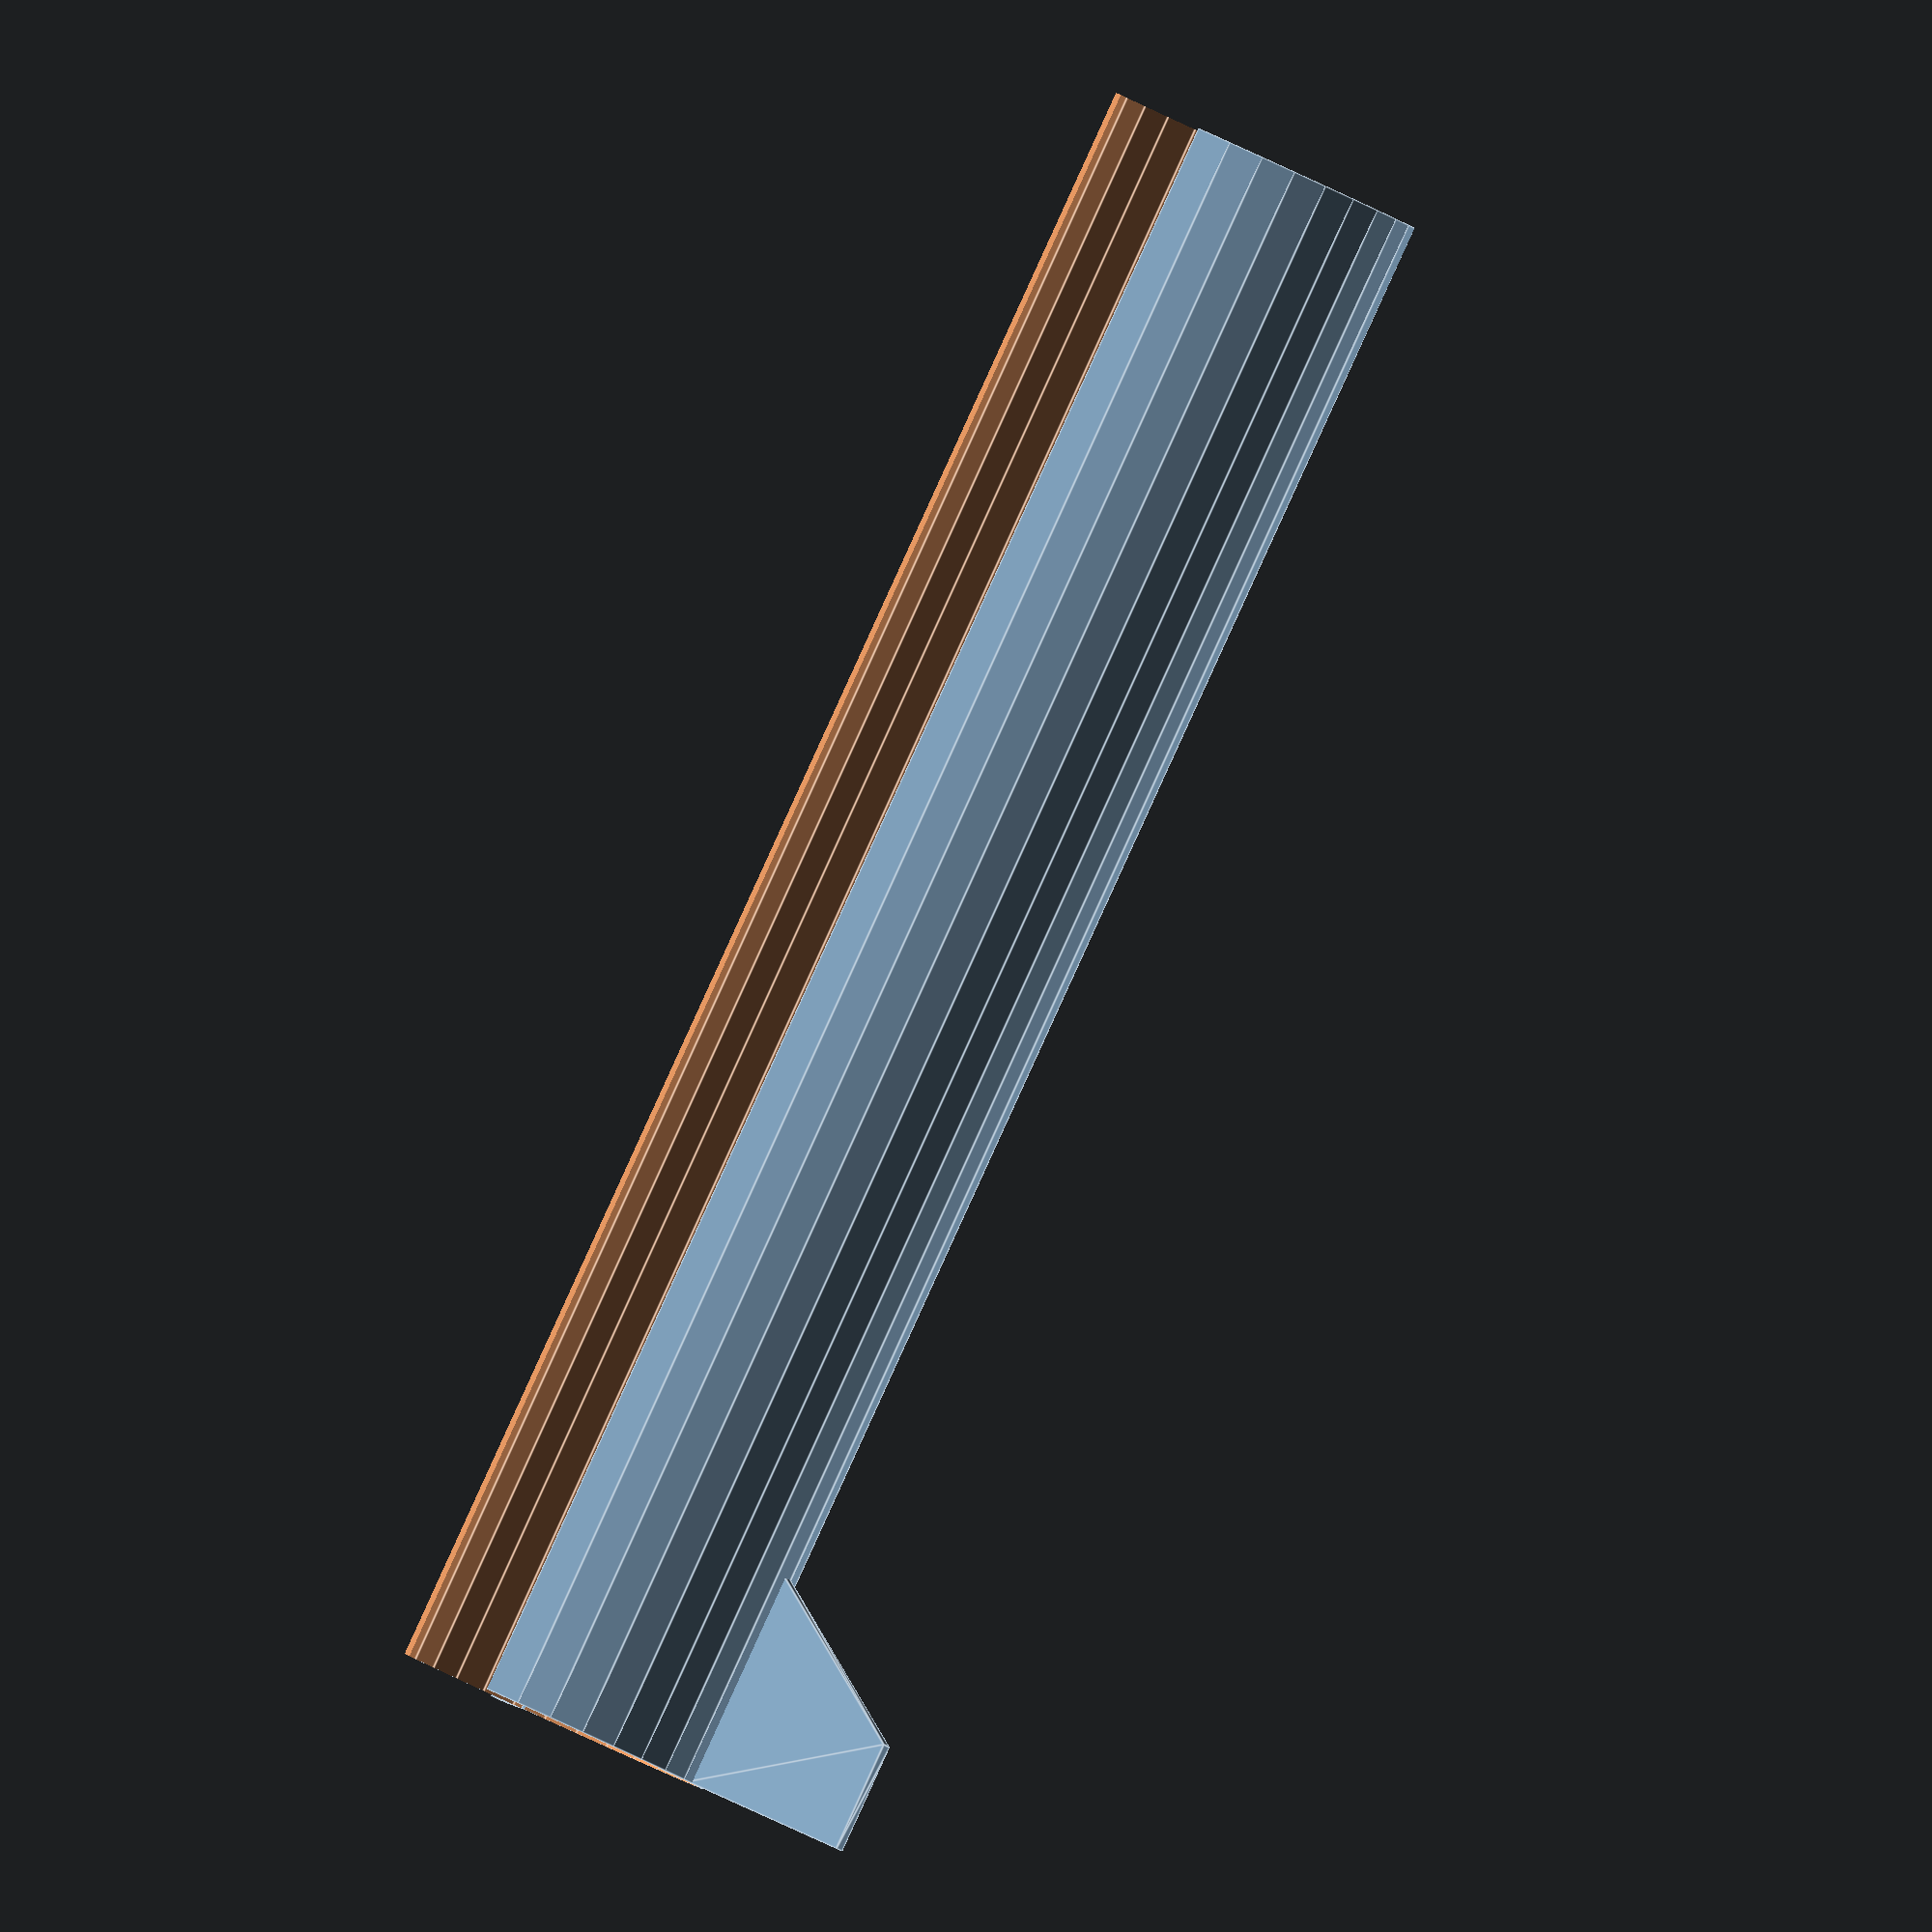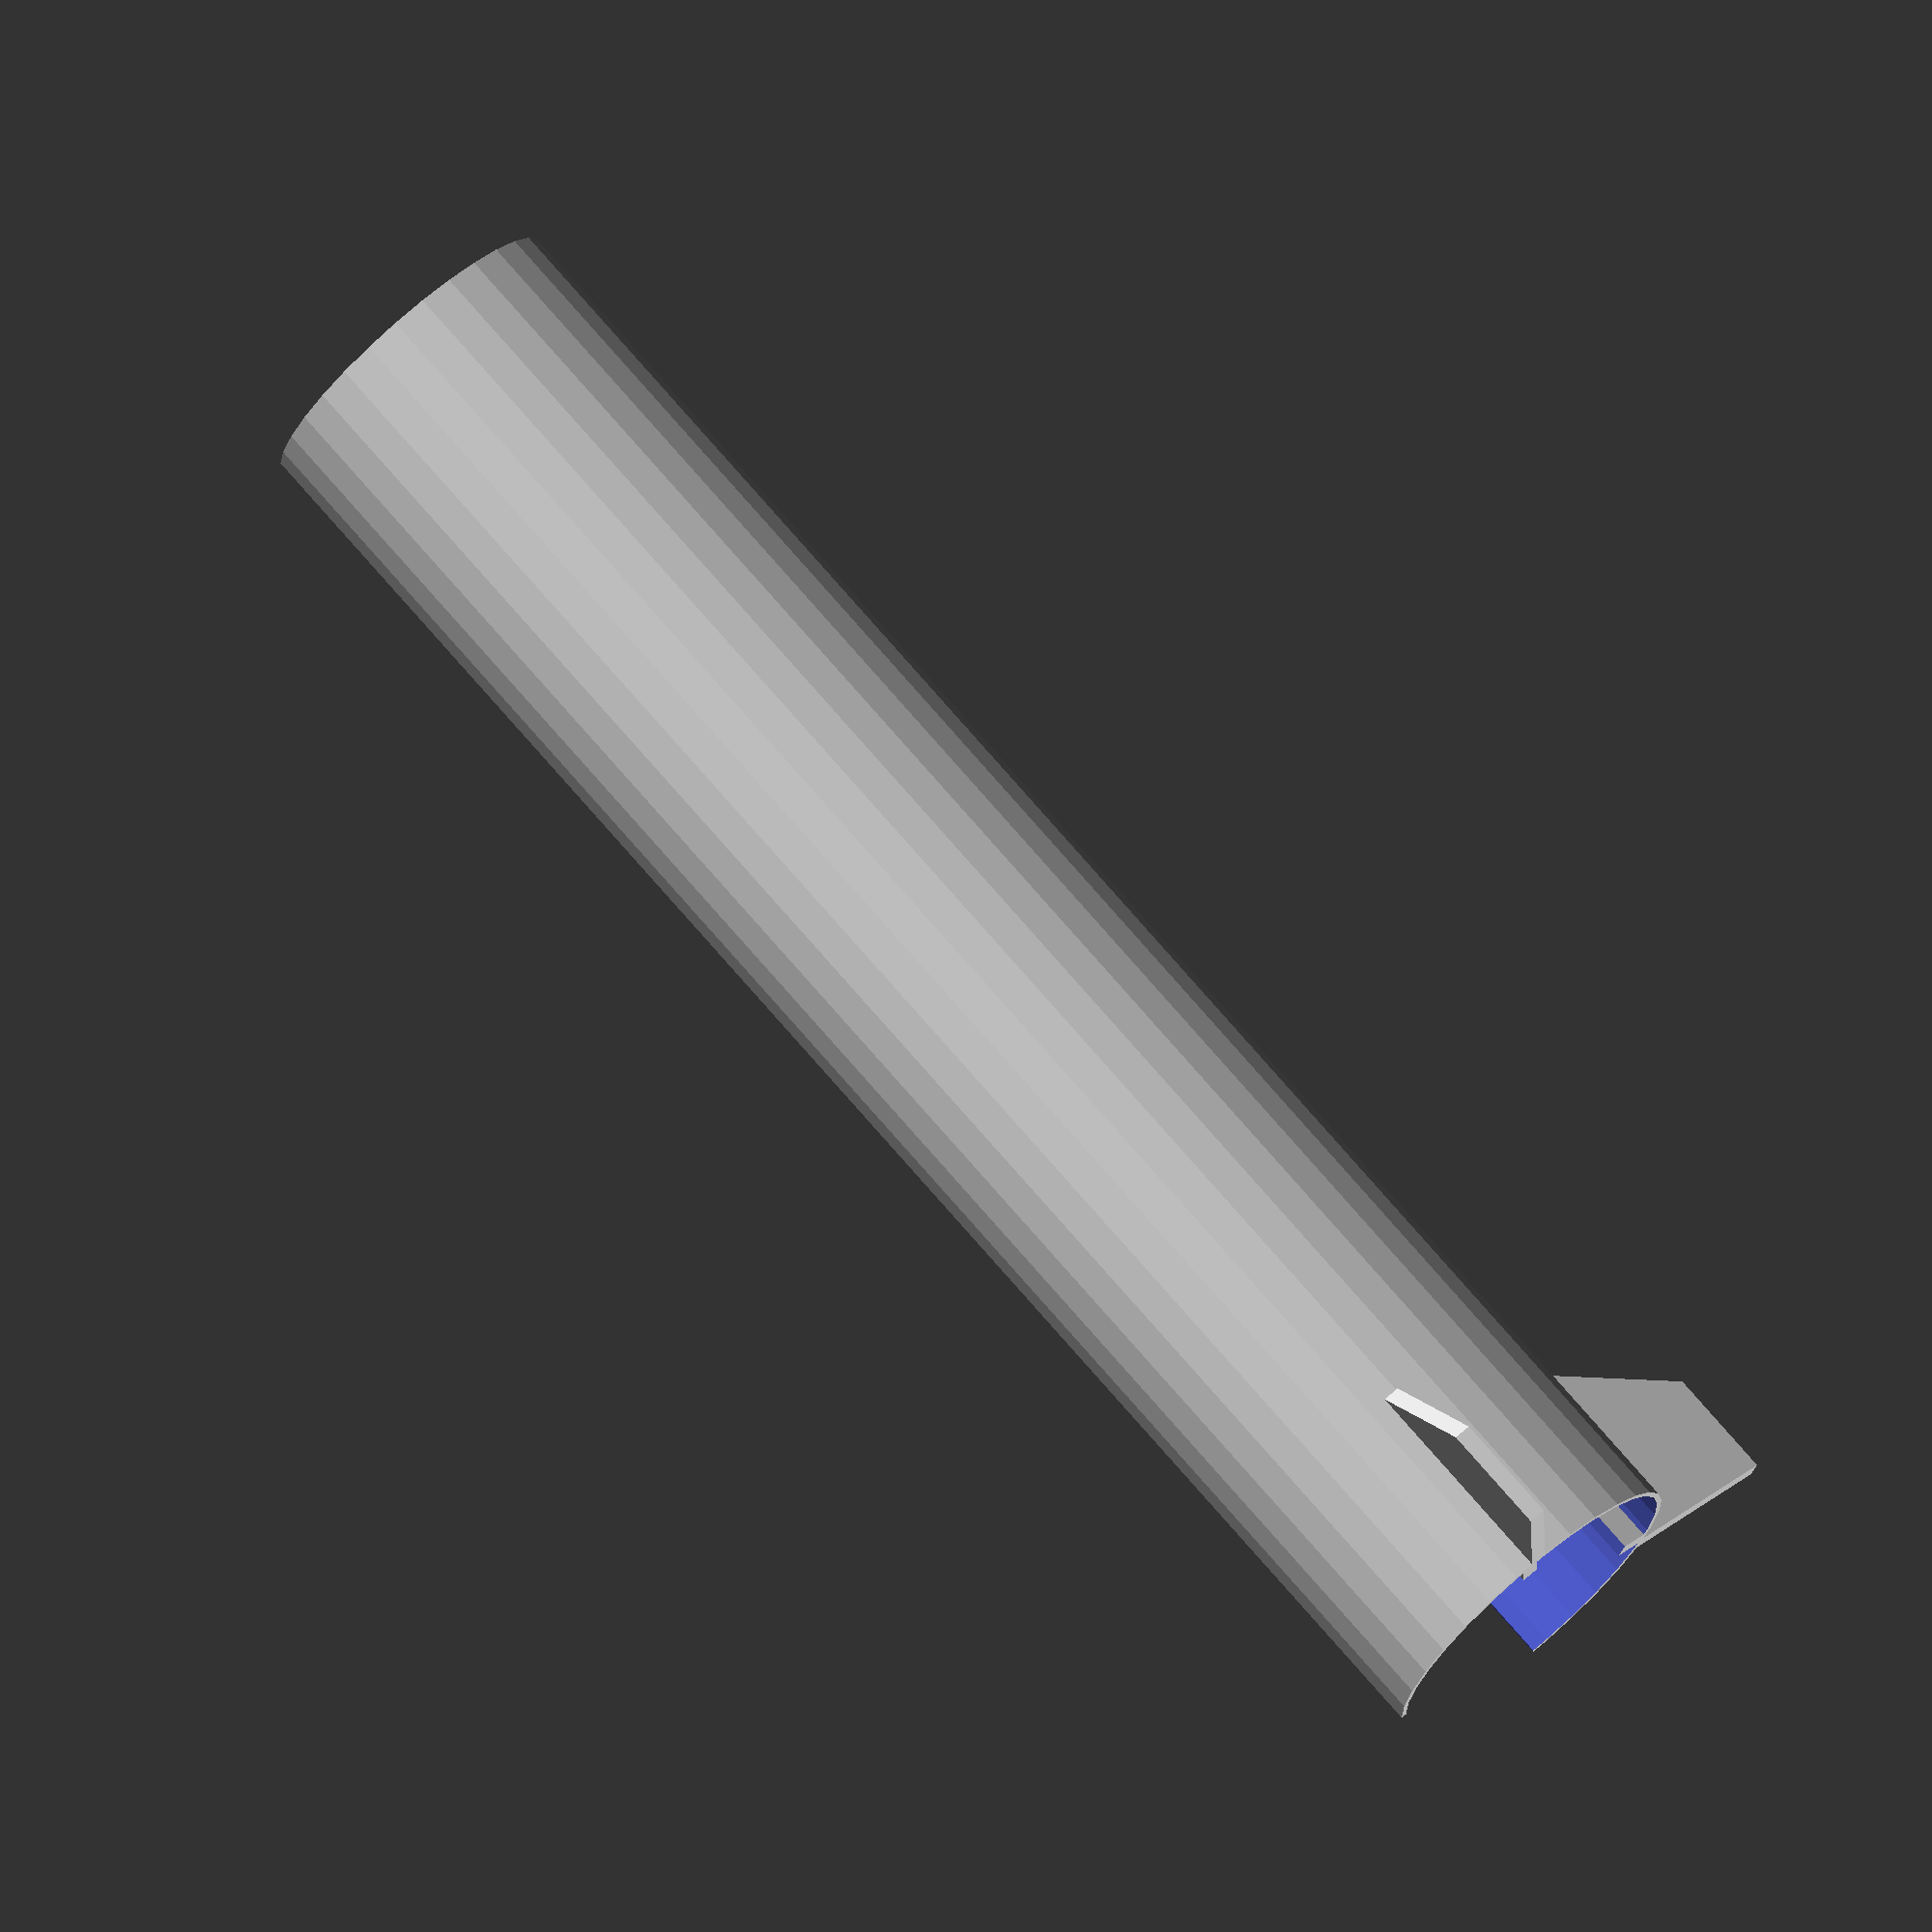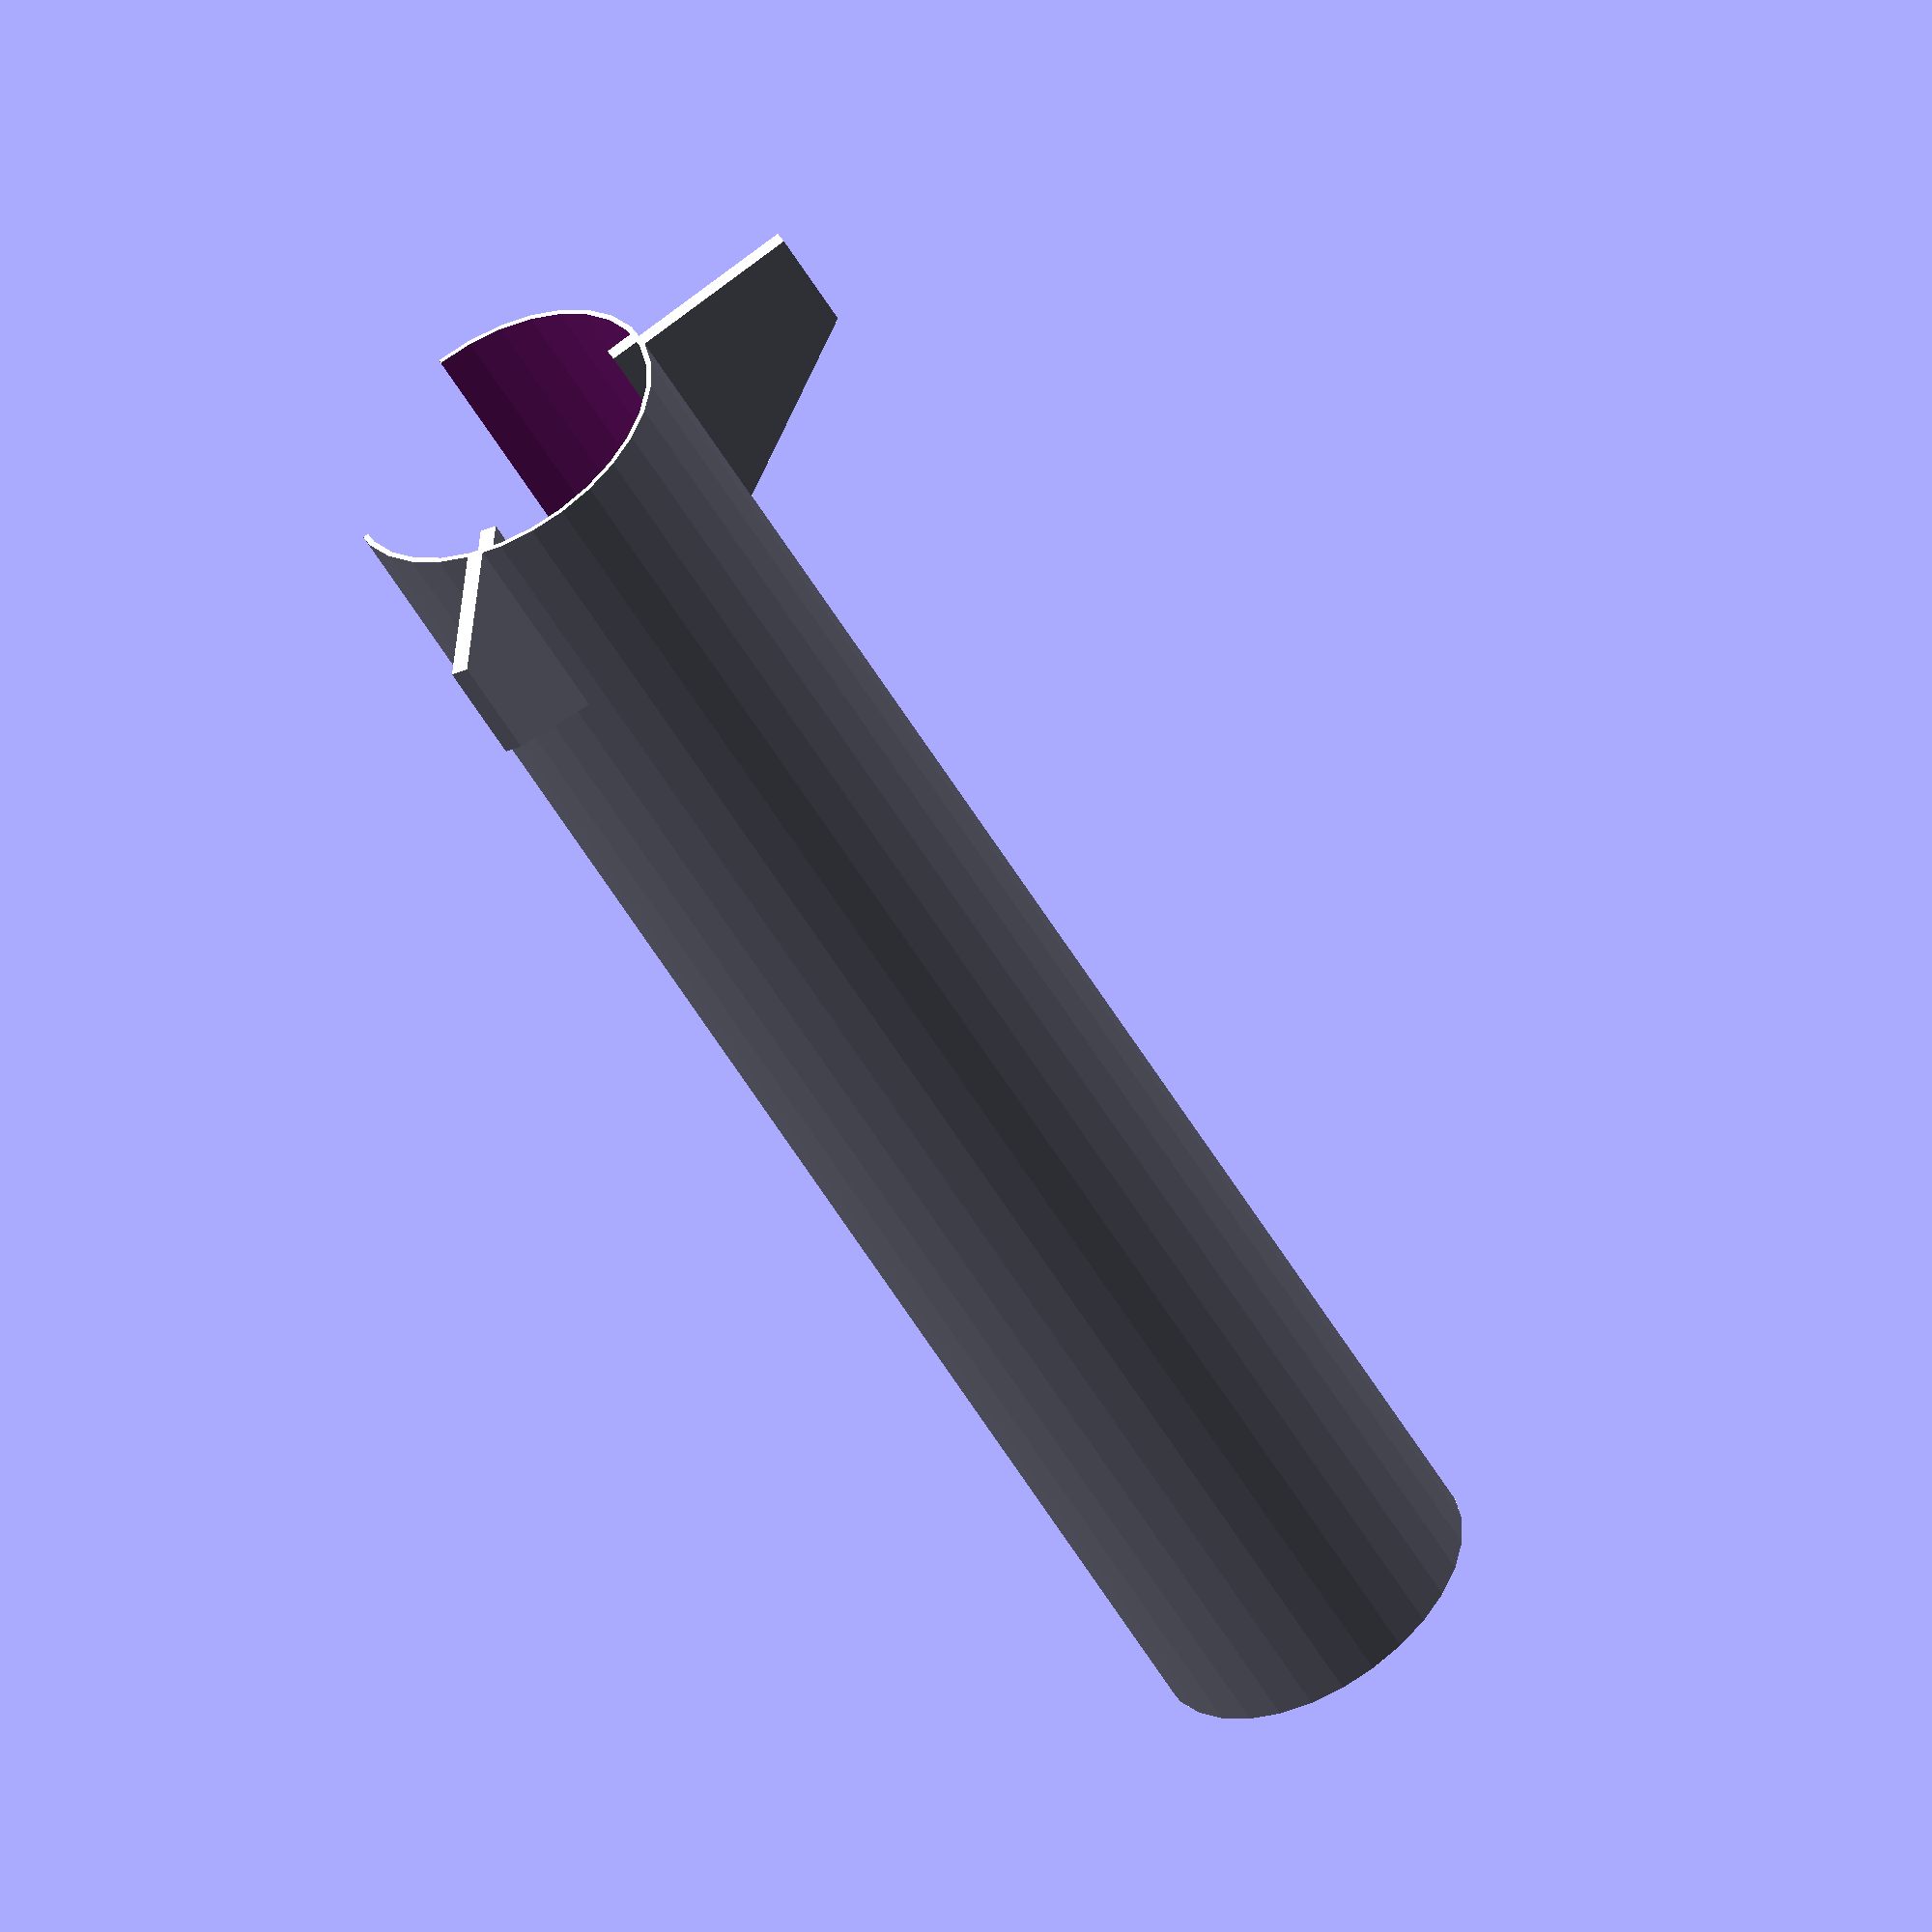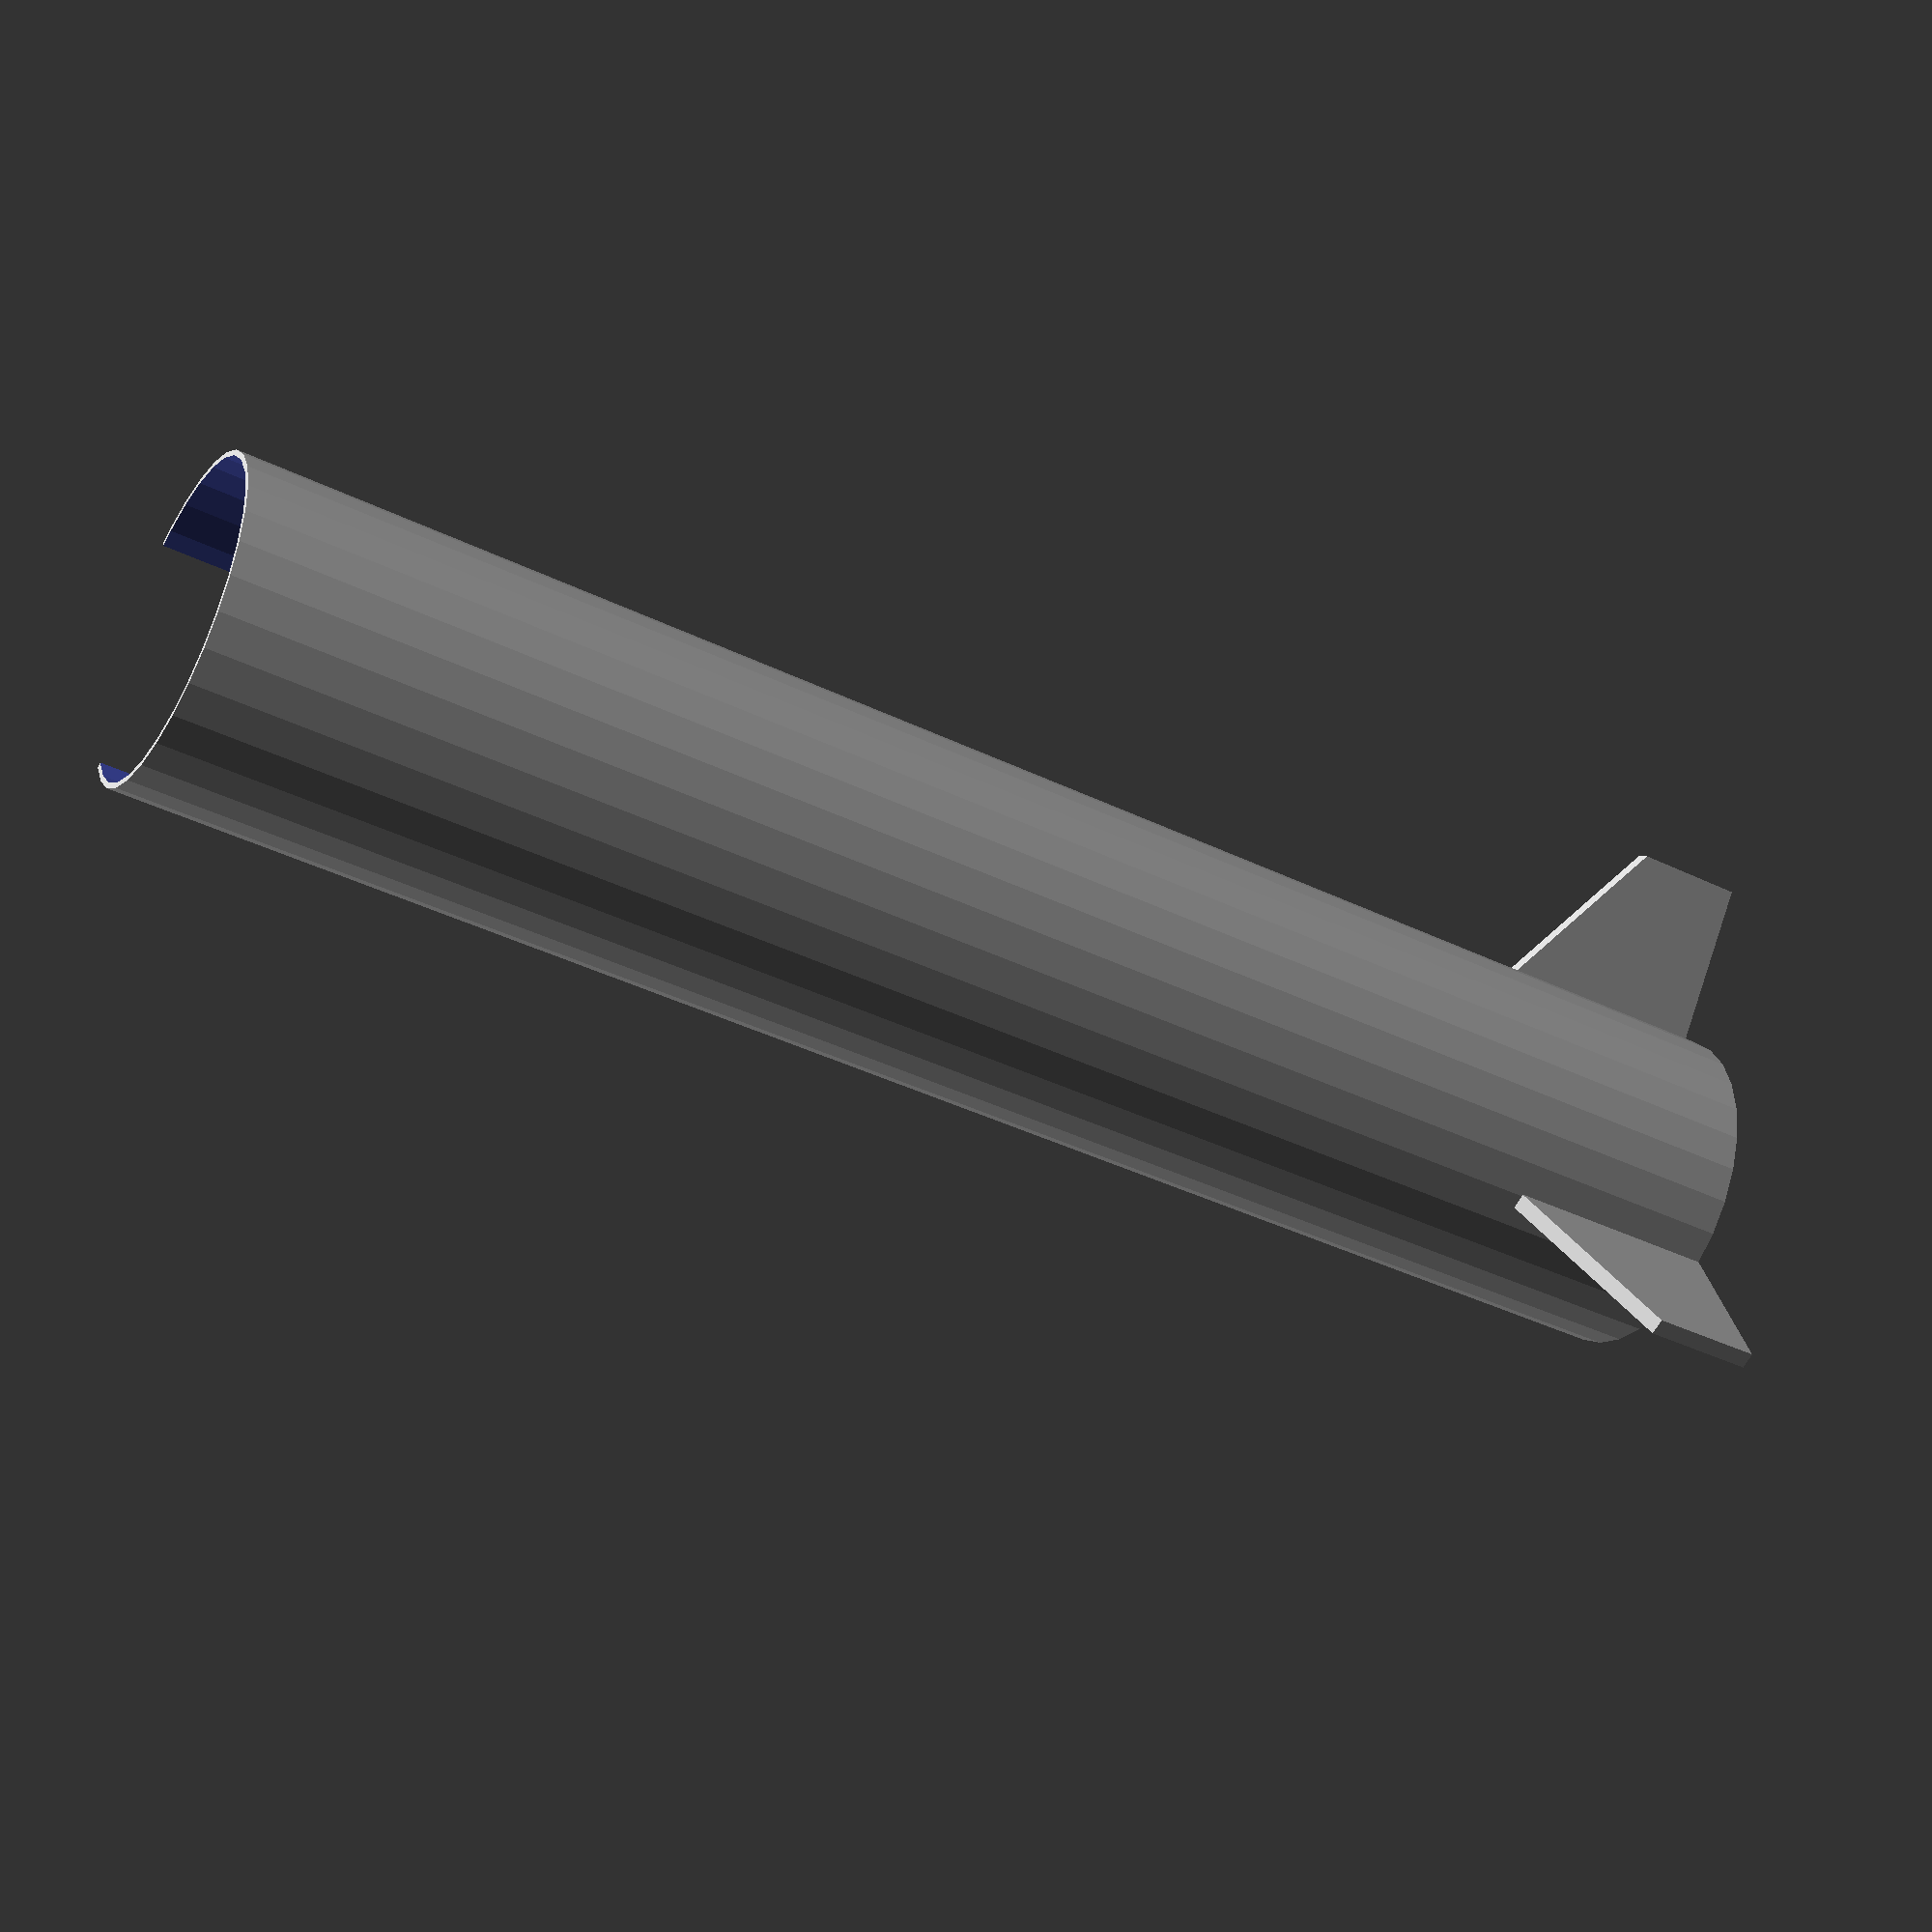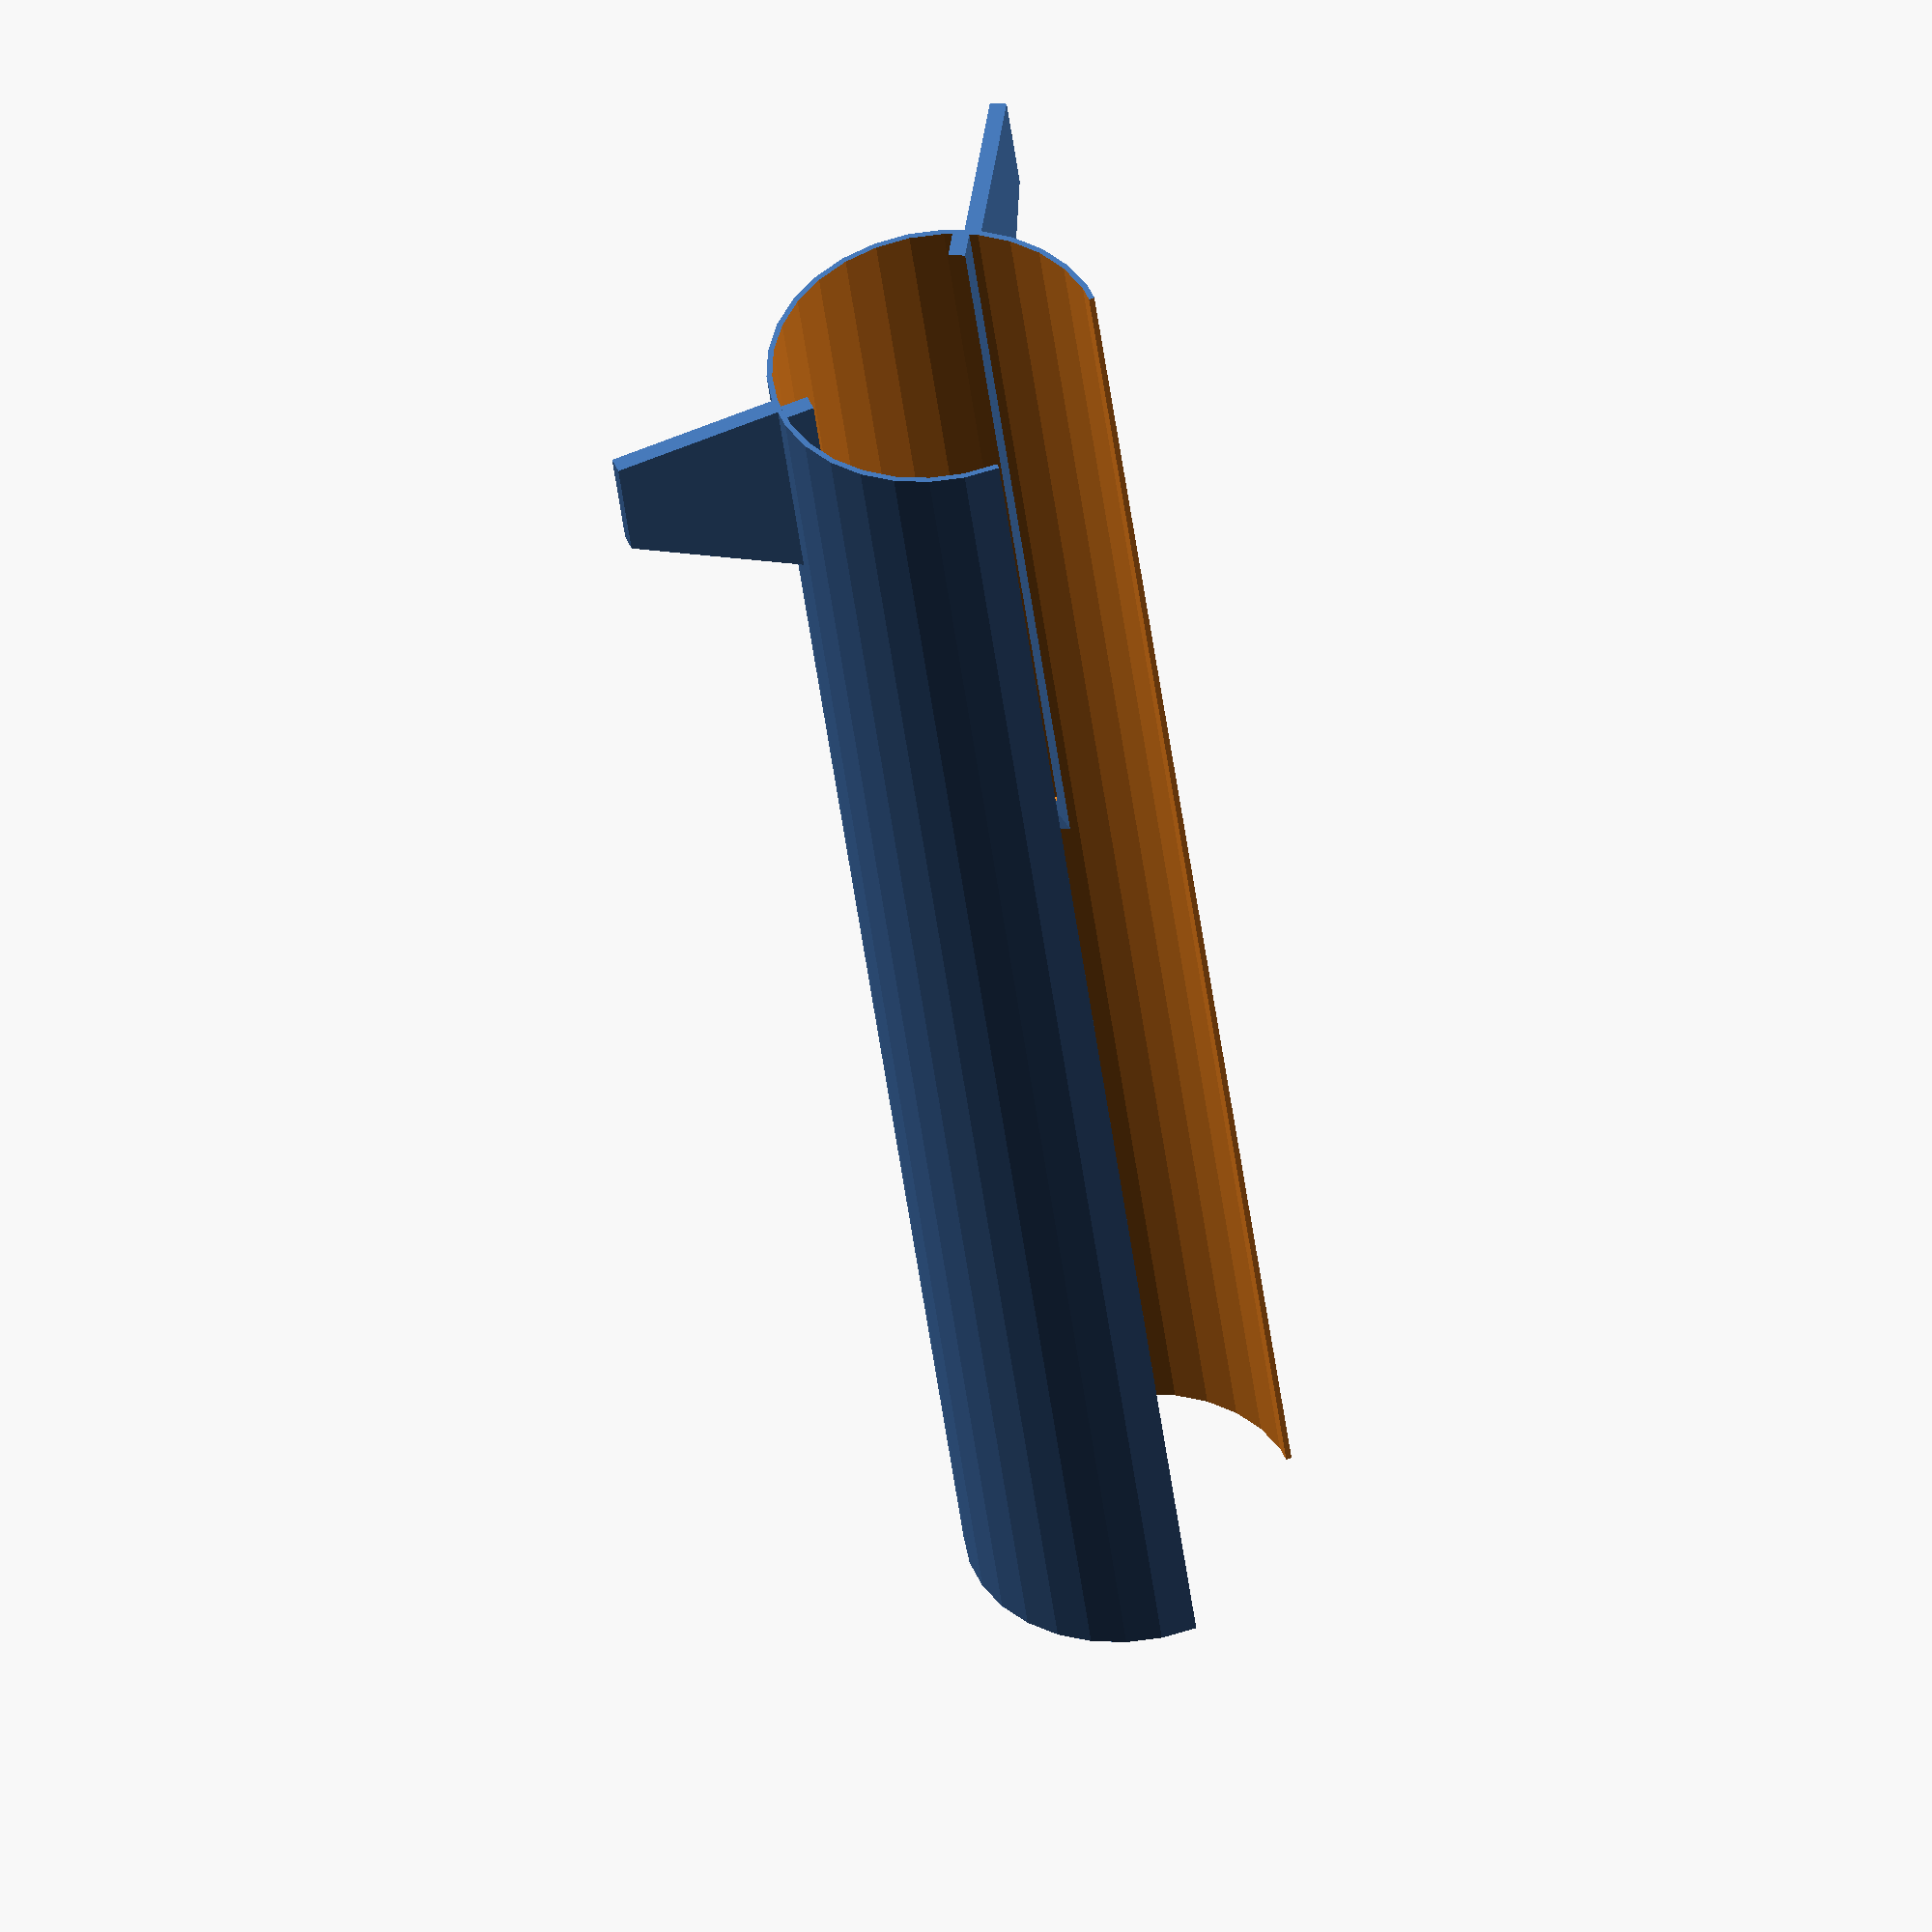
<openscad>
l_cuerpo=150;//mm
d_cuerpo=30;
r_cuerpo=d_cuerpo/2;
e_cuerpo=0.5;//mm //espesor

d_motor=24;//mm
r_motor=d_motor/2;
l_motor=70;

n_aletas=3;
l_aletas=20;
a_aletas=15;
e_aletas=e_cuerpo;


n_refuerzos=3;
e_refuerzos=3*e_cuerpo;
resalte_refuerzos=e_refuerzos;


DEBUG=true;

difference(){
union(){
// Cuerpo del cohete
difference(){
   cylinder(r=r_cuerpo, h=l_cuerpo);
	translate ([0,0,-l_cuerpo/2]) cylinder(r=r_cuerpo-e_cuerpo, h=2*l_cuerpo);
   }

// Agare del motor

   //translate([0,0,l_motor]) cylinder(r=r_cuerpo, h=e_refuerzos);
   
   //Refuerzos
   for ( i = [0 : n_refuerzos] ) {
   rotate([0,0,i*360/n_refuerzos]) {
      translate([-e_refuerzos/2,0,0])
         cube([e_refuerzos,r_cuerpo-e_cuerpo,l_motor+0.001]);
      translate([e_refuerzos/2,0,l_motor]) 
         rotate([0,-90,0])
            linear_extrude (height=e_refuerzos)
               polygon([
                  [0,r_motor-resalte_refuerzos],
                  [0,r_cuerpo-e_cuerpo],
                  [(r_cuerpo-e_cuerpo-(r_motor-resalte_refuerzos))/tan(30),r_cuerpo-e_cuerpo]
               ]);
      }
   }

// Aletas
   for ( i = [0 : n_aletas] ) {
   rotate([0,0,i*360/n_aletas]) {
      //translate([-e_aletas/2,r_cuerpo-e_cuerpo,0])
      //   cube([e_aletas,a_aletas+e_cuerpo,l_aletas]);
      translate([-e_aletas/2,0,0])
         rotate([0,-90,0])
            linear_extrude (height=e_refuerzos)
               polygon([
                  [0,r_cuerpo-e_cuerpo],
                  [0,r_cuerpo+a_aletas],
                  [l_aletas*0.5,r_cuerpo+a_aletas],
                  [l_aletas,r_cuerpo-e_cuerpo]
               ]);
      }
   }

}

// Motor
cylinder(d=d_motor,h=2*l_motor+0.01,center=true);






if (DEBUG) {translate ([0,-1000,-500])cube([1000,1000,1000]);}
}
</openscad>
<views>
elev=270.6 azim=292.9 roll=204.5 proj=o view=edges
elev=105.0 azim=180.7 roll=40.8 proj=o view=solid
elev=49.9 azim=294.1 roll=208.2 proj=o view=wireframe
elev=41.0 azim=158.3 roll=59.5 proj=p view=wireframe
elev=42.9 azim=111.5 roll=186.6 proj=o view=wireframe
</views>
